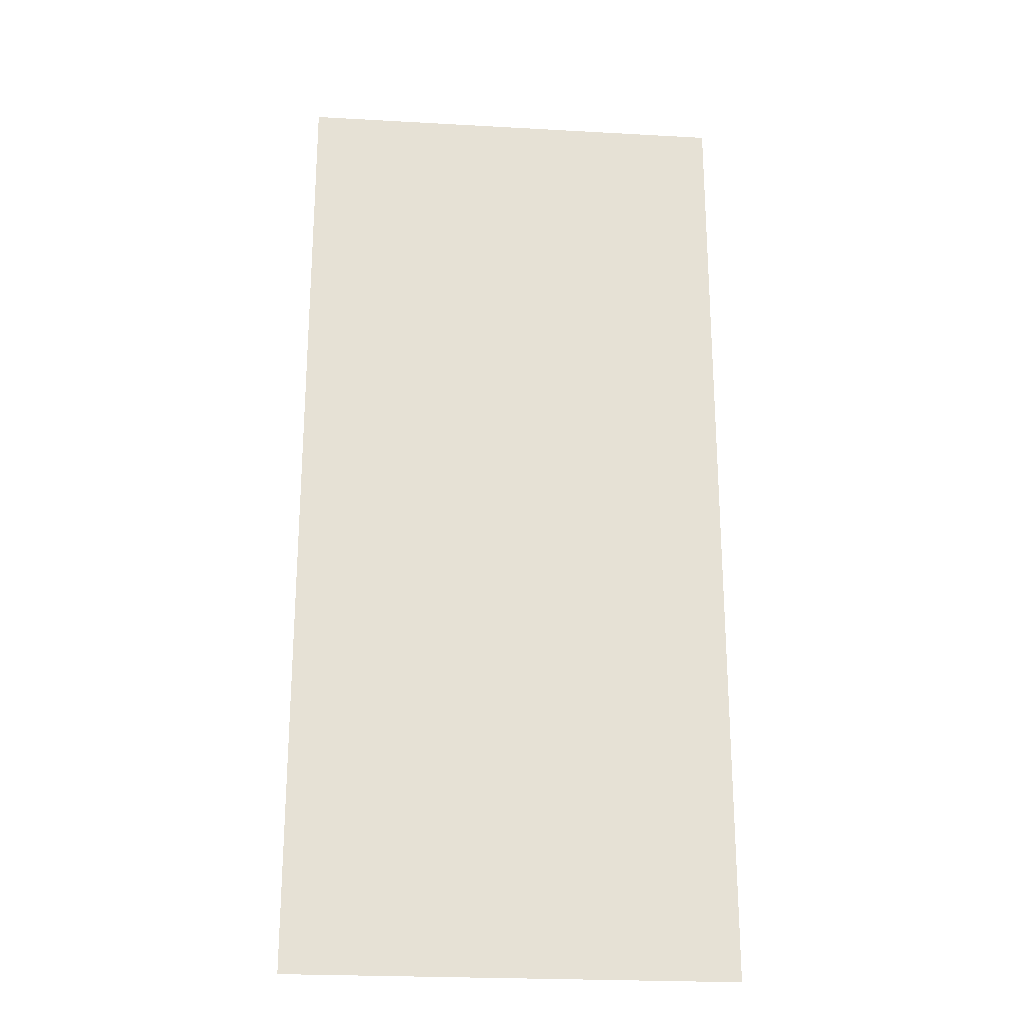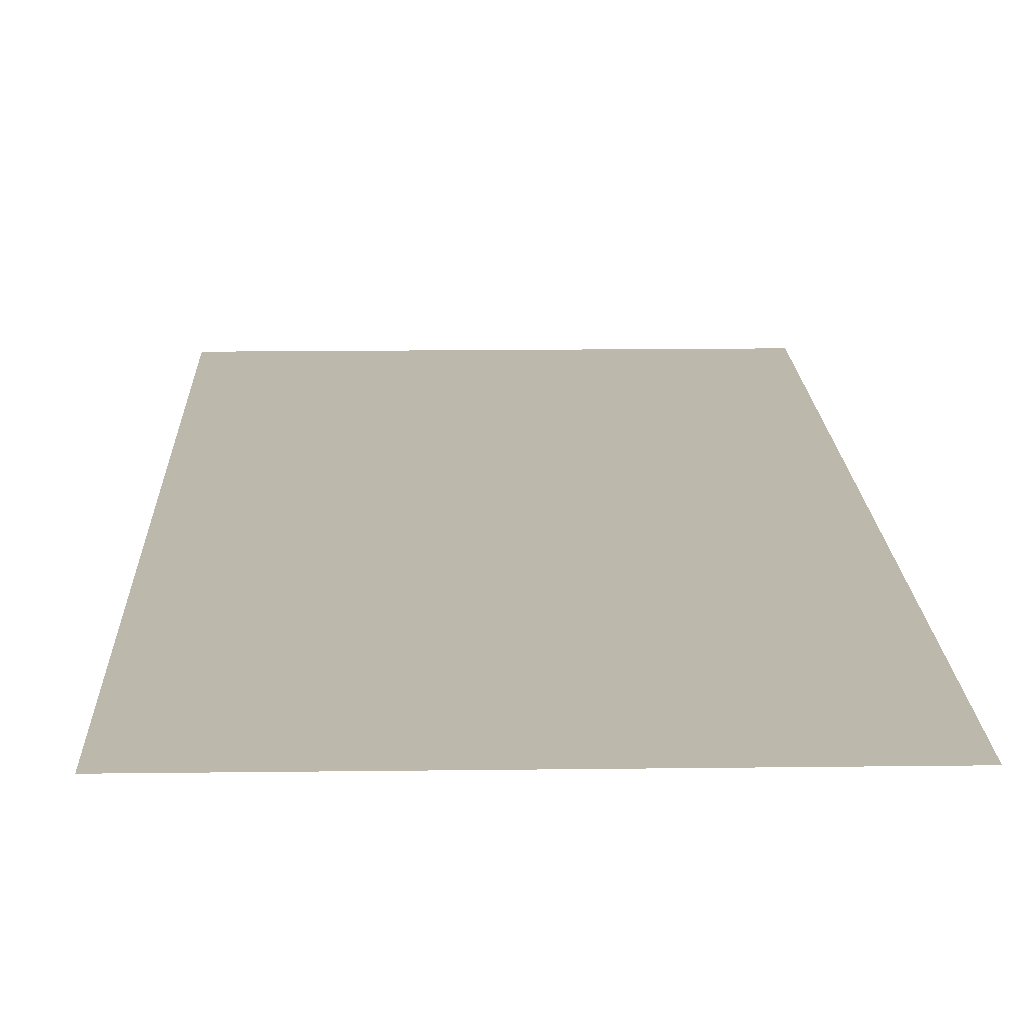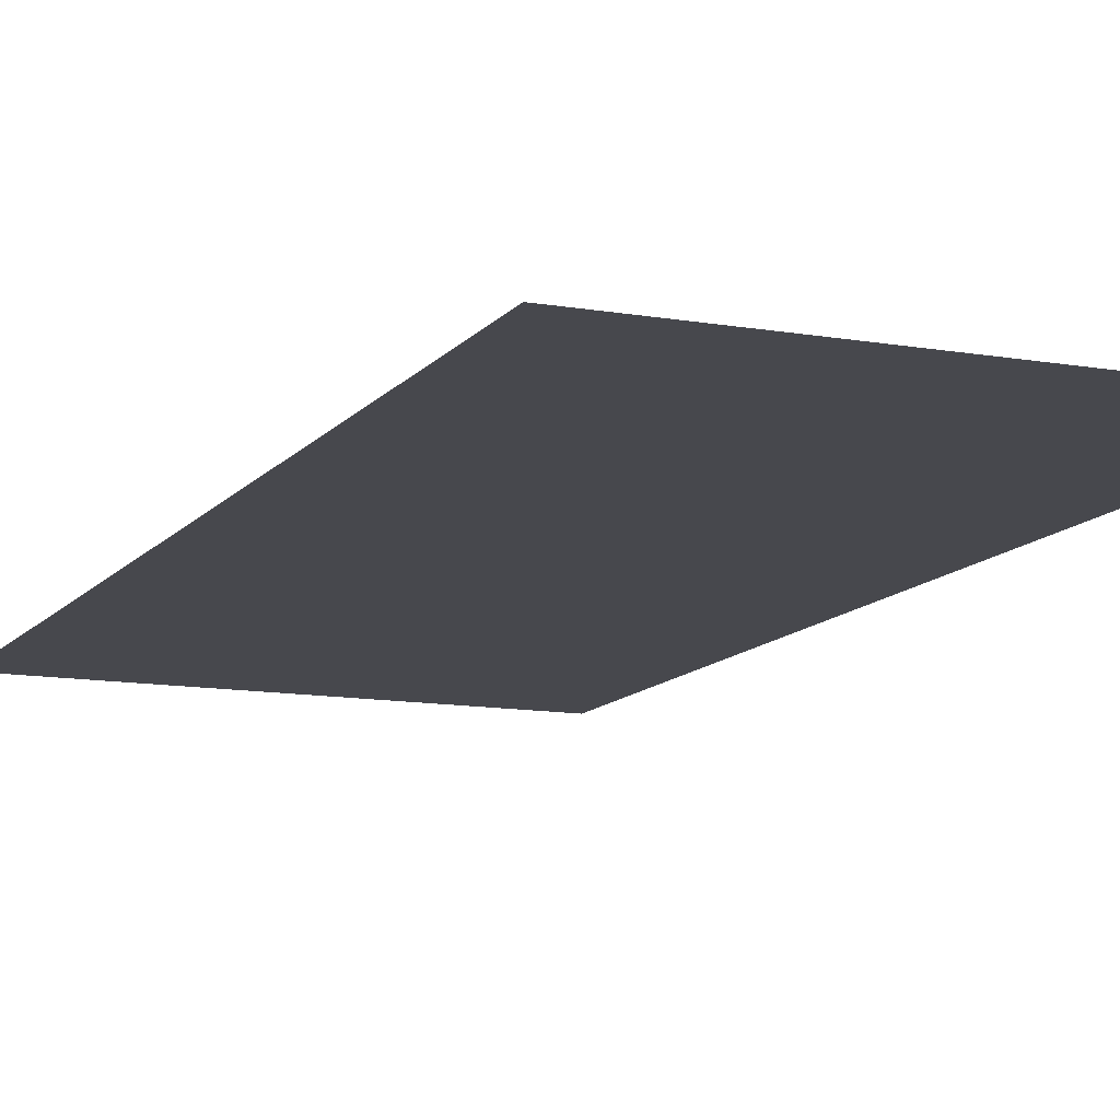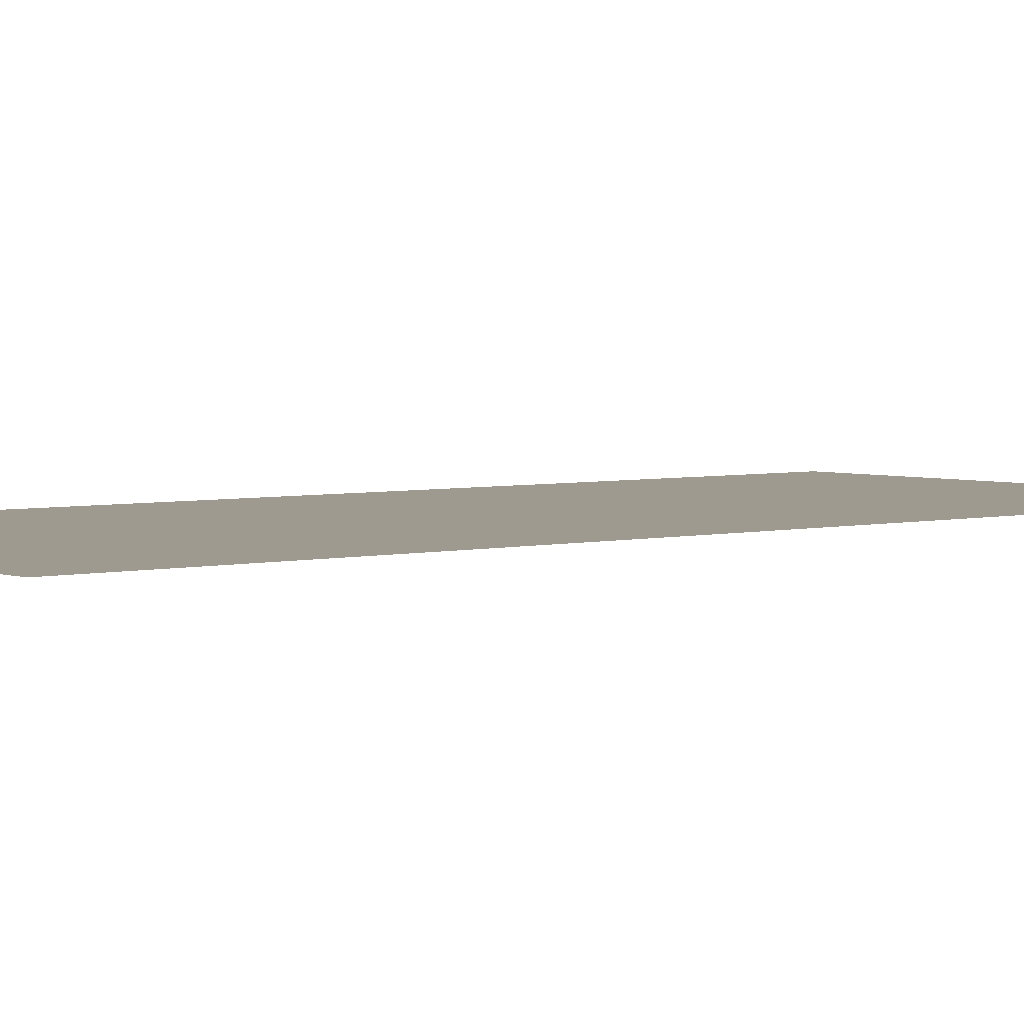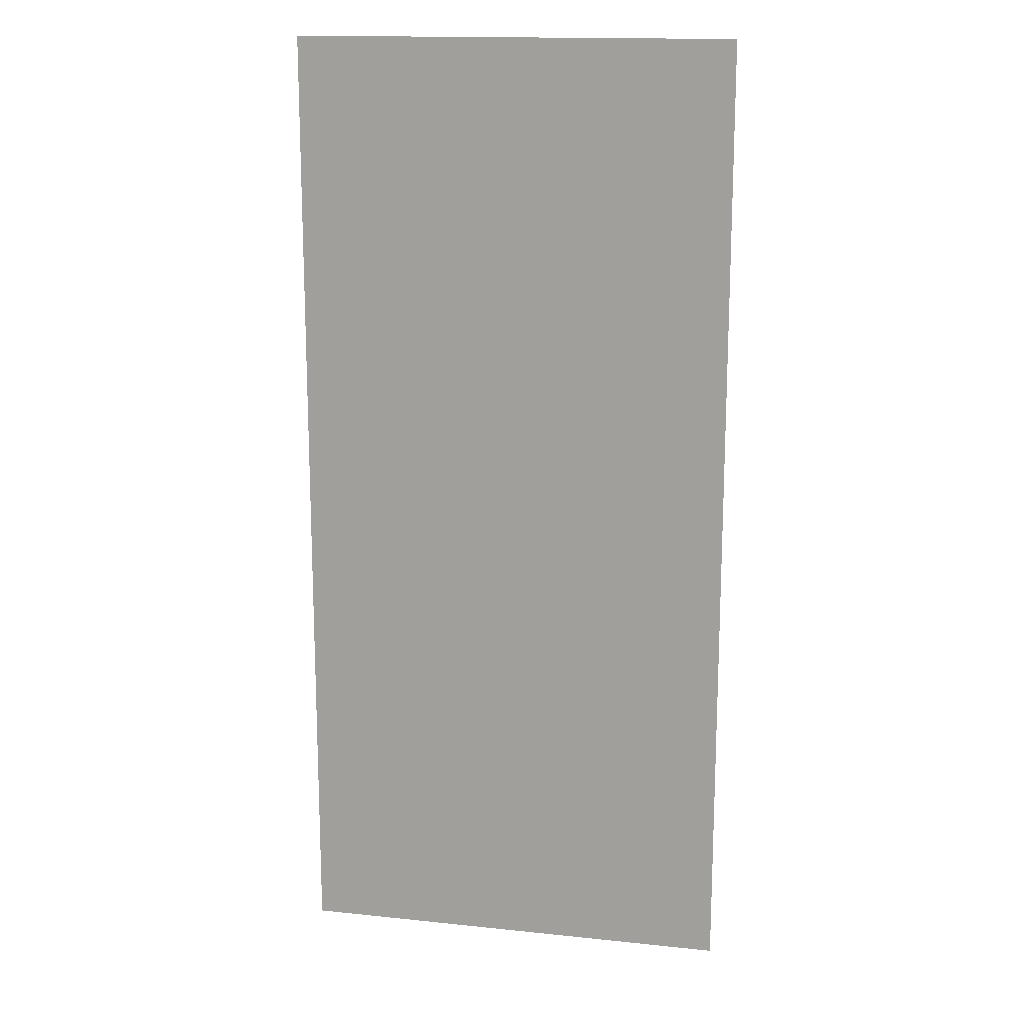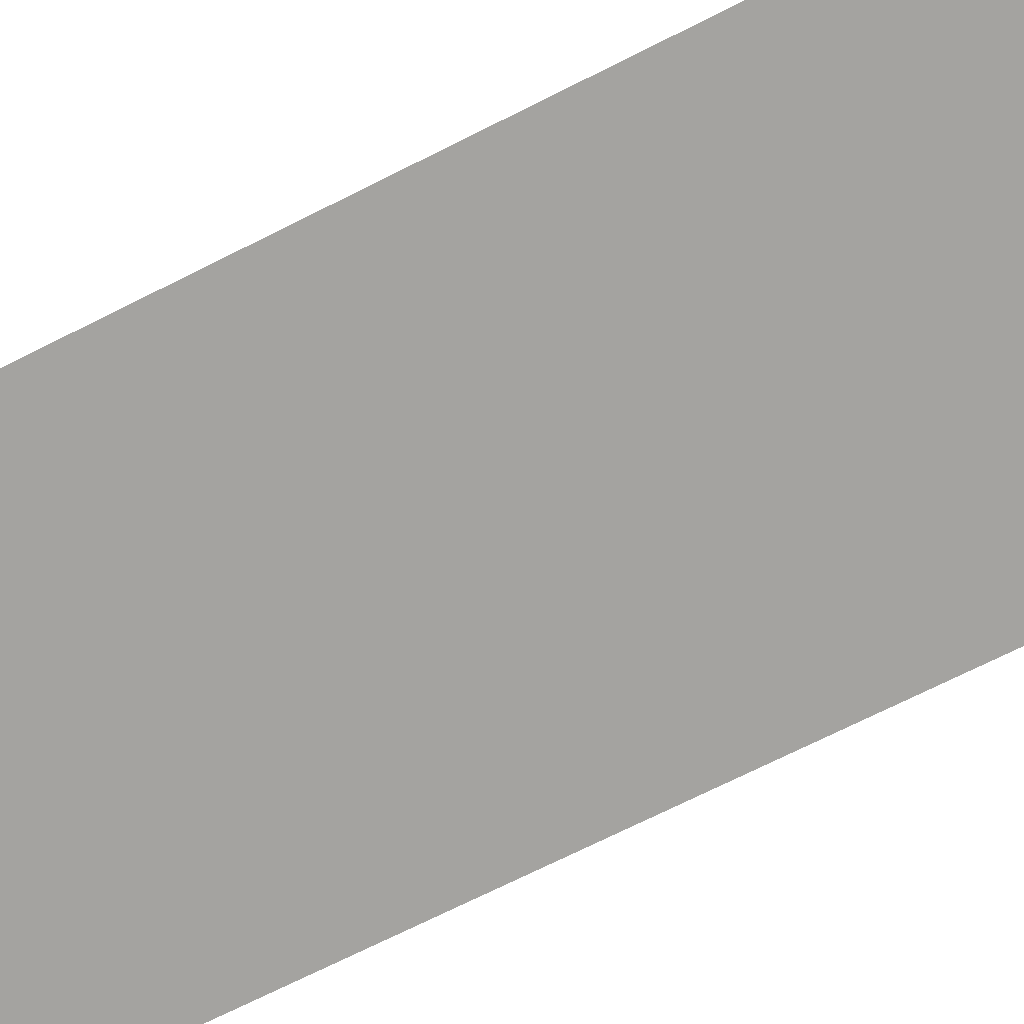
<metadata>
{"format":"obj","ext":"obj","renderer":"f3d","projection":"perspective","resolution":1024,"background":"white","views":[{"elev":-24.1,"azim":-5.3,"up":"+Z"},{"elev":14.7,"azim":-1.6,"up":"+Y"},{"elev":-11.8,"azim":157.1,"up":"+Y"},{"elev":3.7,"azim":-129.9,"up":"+Y"},{"elev":15.6,"azim":12.4,"up":"+Z"},{"elev":-73.0,"azim":116.5,"up":"+Y"}]}
</metadata>
<code>
o Plane
v -0.535 0 -1.171
v 0.535 0 -1.171
v -0.535 0 1.171
v 0.535 0 1.171
f 2 1 3
f 2 3 4

</code>
